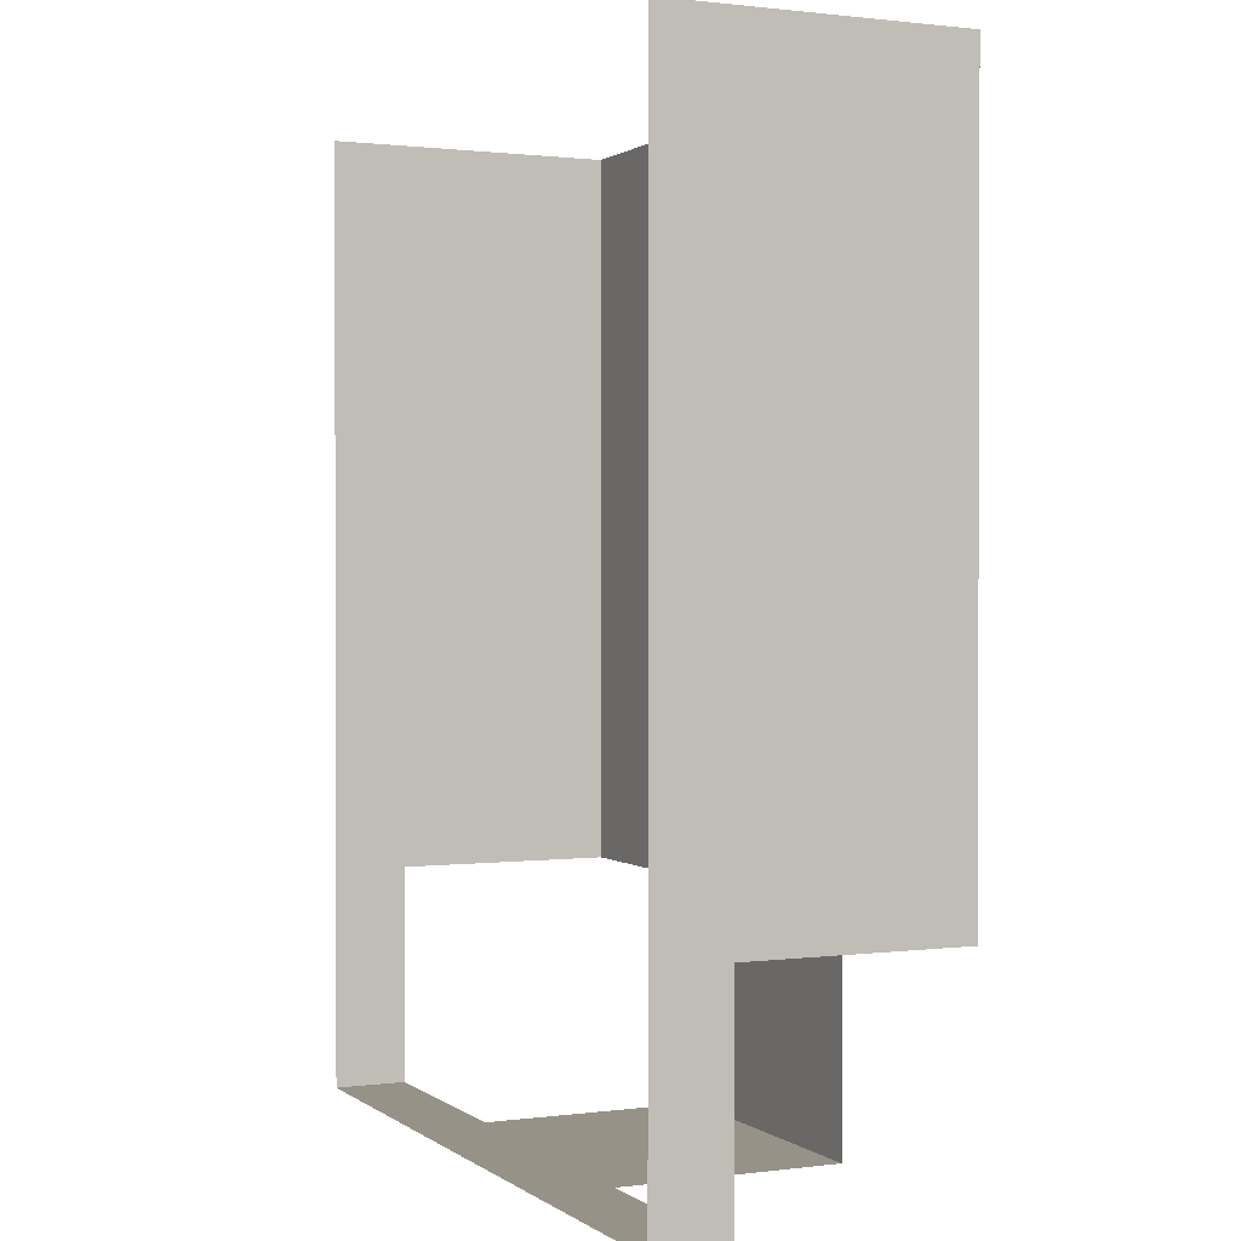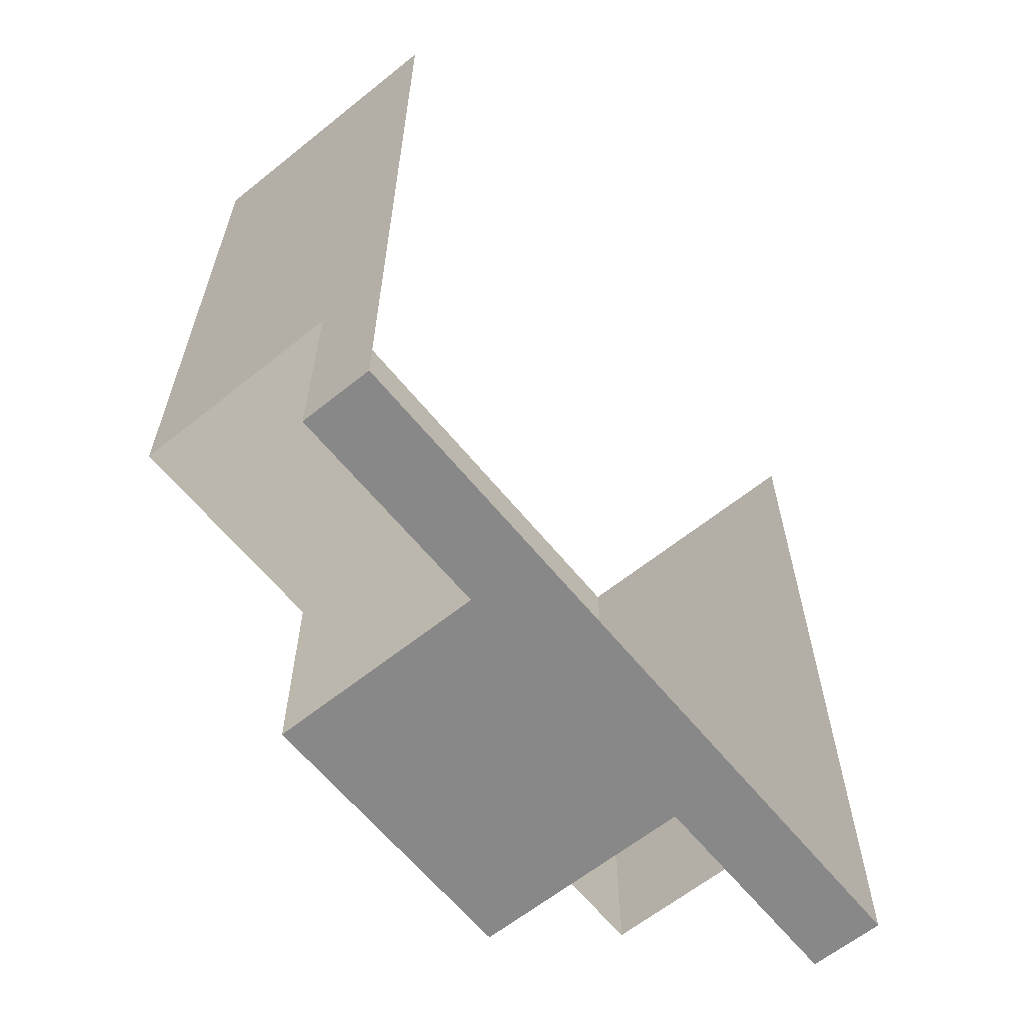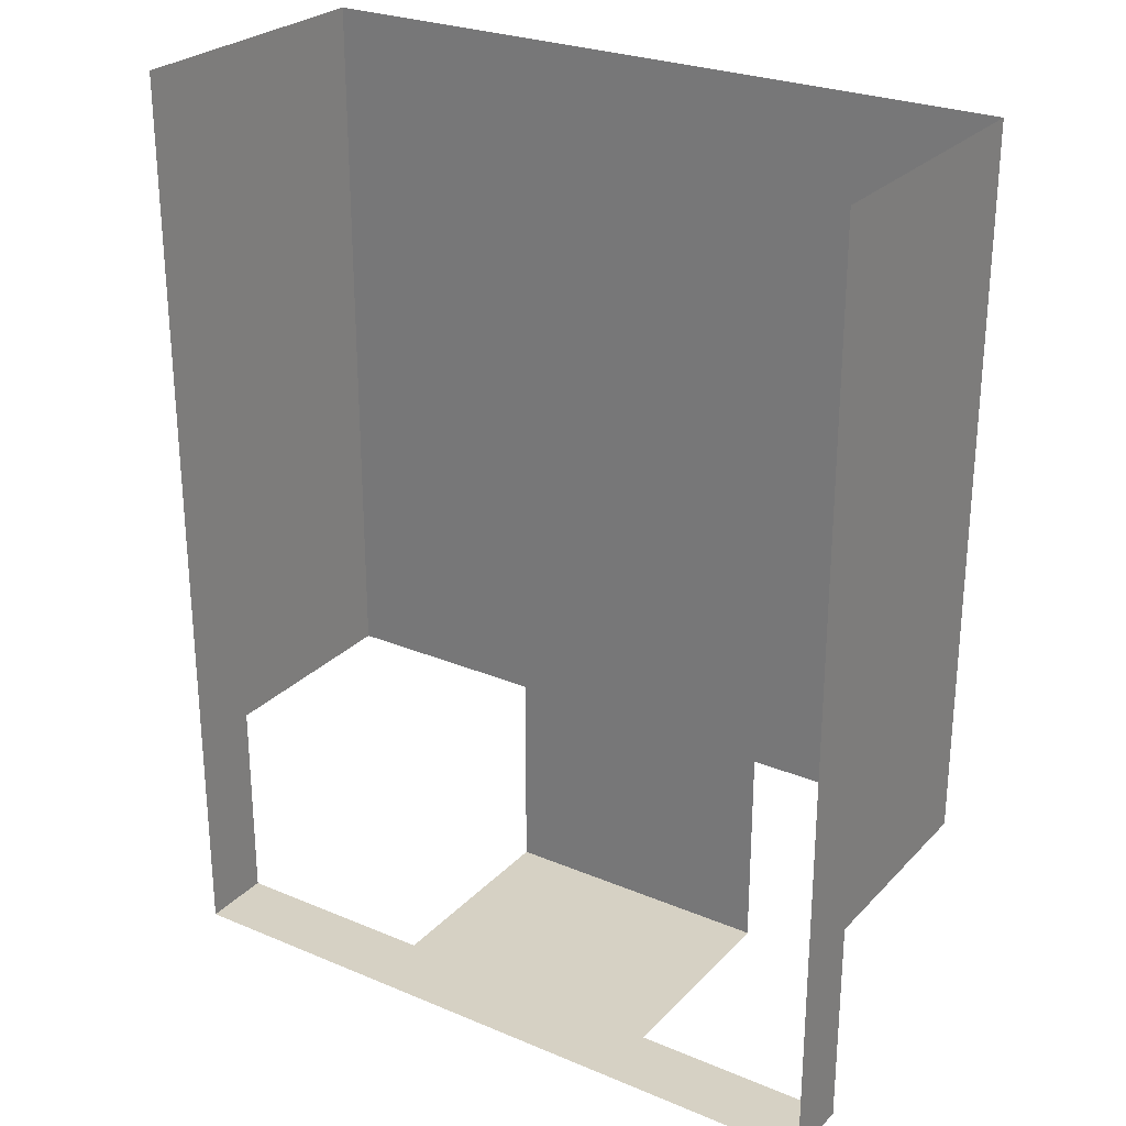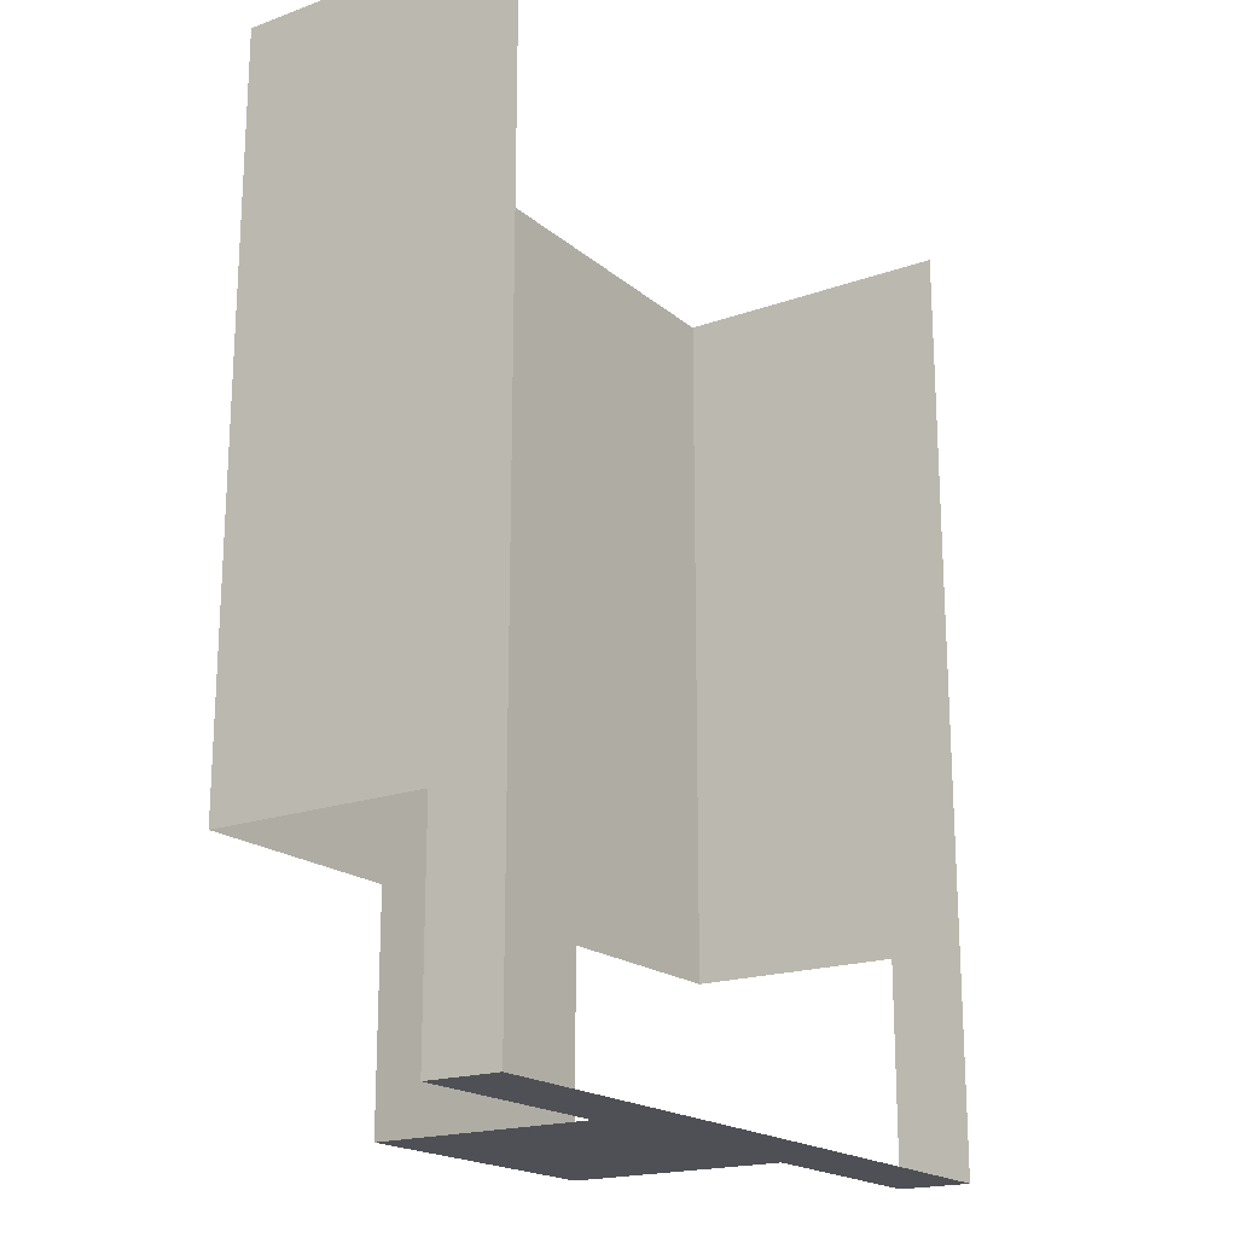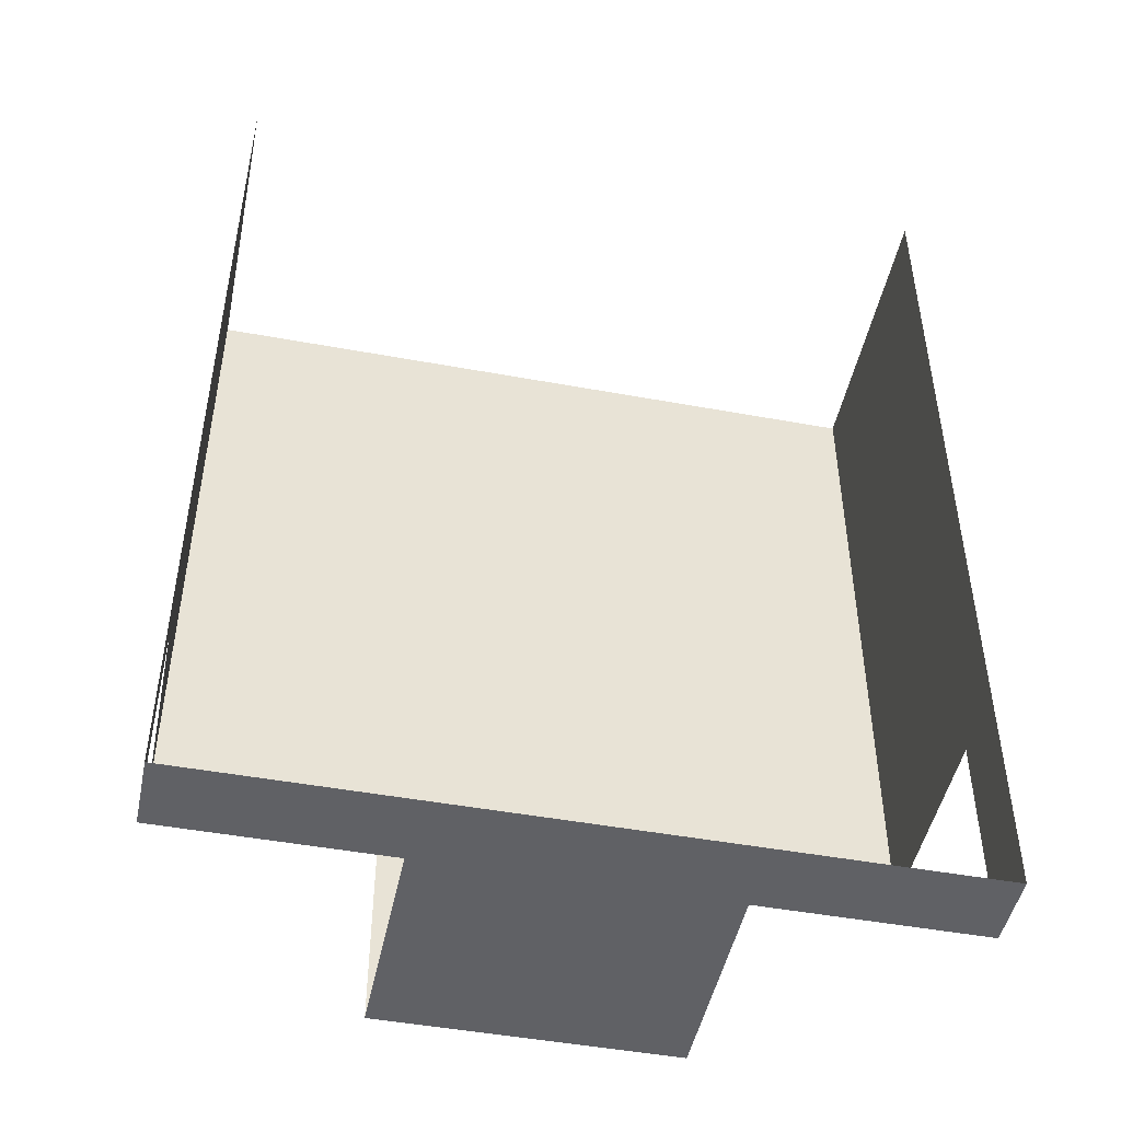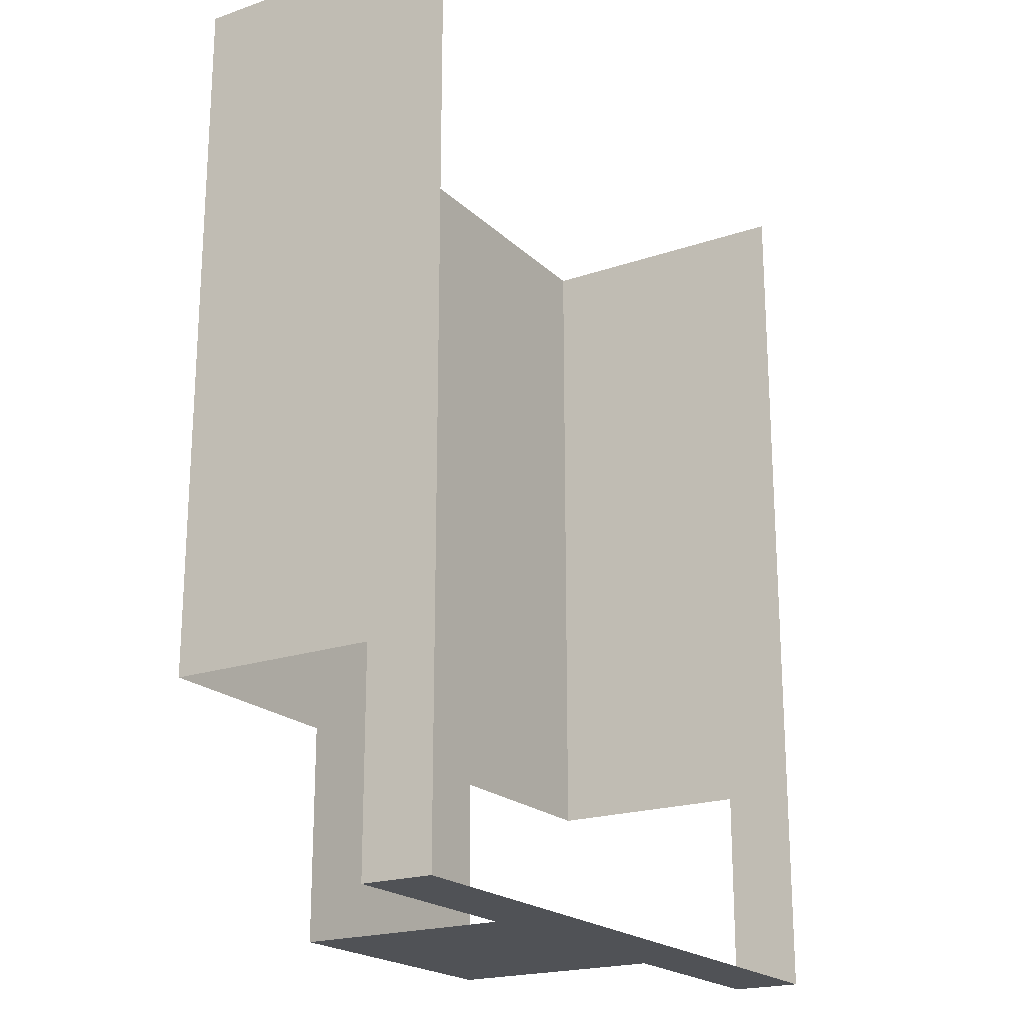
<metadata>
{"format":"obj","ext":"obj","renderer":"f3d","projection":"perspective","resolution":1024,"background":"white","views":[{"elev":1.0,"azim":65.2,"up":"+Z"},{"elev":-62.7,"azim":-50.9,"up":"+Z"},{"elev":26.6,"azim":33.2,"up":"+Z"},{"elev":-19.4,"azim":-56.2,"up":"+Z"},{"elev":-47.7,"azim":-11.7,"up":"+Z"},{"elev":-20.6,"azim":-58.2,"up":"+Z"}]}
</metadata>
<code>
g pb_Mesh220504
v 3 1 -10
v 6 1 -10
v 6 1 0
v 3 1 0
v -4 -3 0
v -4 -3 -10
v -4 -2 -10
v -4 -2 0
v -4 1 -10
v -4 1 0
v -4 -3 -13
v -4 -2 -13
v 6 -2 -13
v 6 -3 -10
v 6 -2 -10
v 6 -3 -13
v 6 -3 0
v 6 -2 0
v 6 1 -10
v 6 1 0
v 3 -2 -13
v 6 -3 -13
v 6 -2 -13
v 3 -3 -13
v -4 1 -10
v -1 1 -10
v -1 1 0
v -4 1 0
v -1 -2 -13
v -1 -3 -13
v -4 -2 -13
v -4 -3 -13
v -1 1 -13
v 3 1 -13
v 3 1 -11
v -1 1 -11
v -1 -1 -13
v 3 -1 -13
v -1 1 -13
v 3 1 -13
g pb_Mesh220504_0
g pb_Mesh220504_1
f 3 2 1
f 3 1 4
f 7 6 5
f 7 5 8
f 9 7 8
f 9 8 10
f 12 11 6
f 12 6 7
f 15 14 13
f 14 16 13
f 18 17 15
f 17 14 15
f 20 18 19
f 18 15 19
f 23 22 21
f 22 24 21
f 27 26 25
f 27 25 28
f 4 1 26
f 4 26 27
f 21 24 29
f 24 30 29
f 29 30 31
f 30 32 31
f 35 34 33
f 35 33 36
f 1 35 36
f 1 36 26
f 38 21 37
f 21 29 37
f 40 38 39
f 38 37 39

</code>
